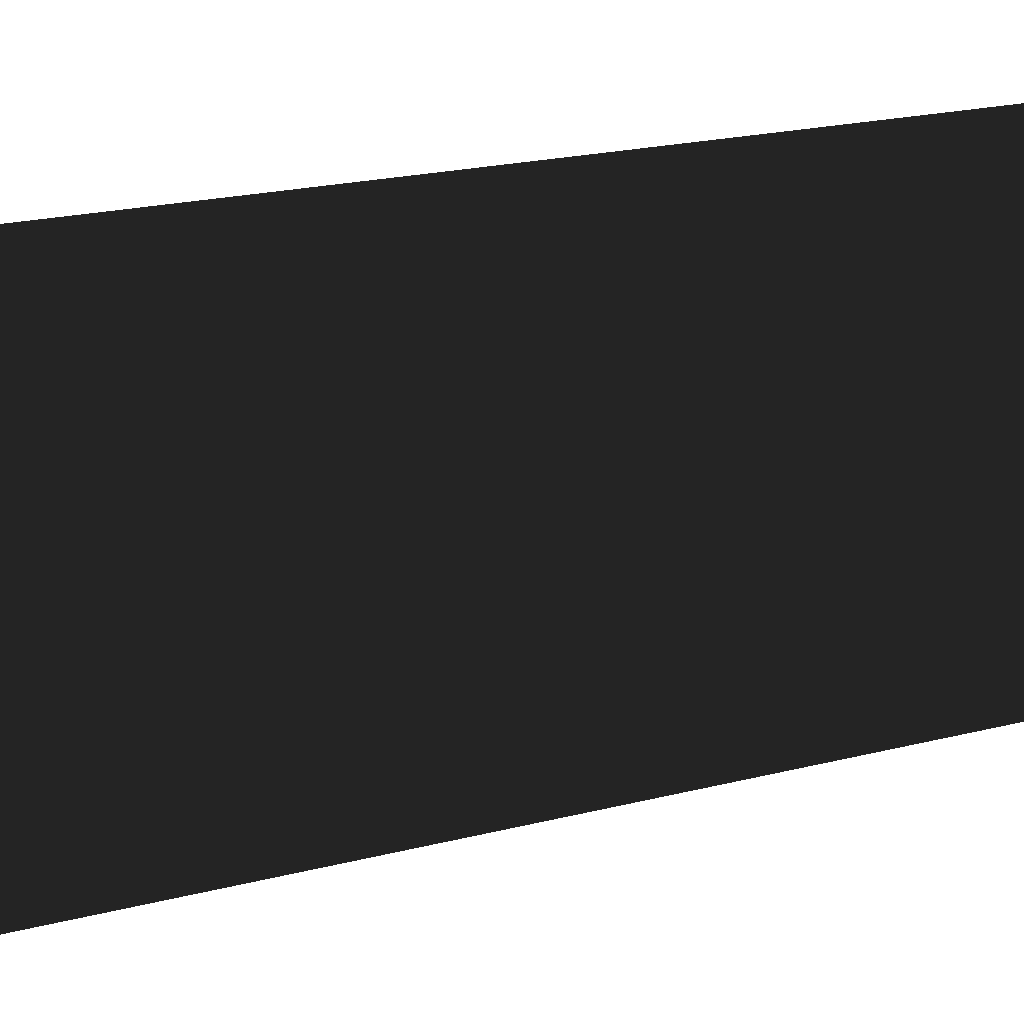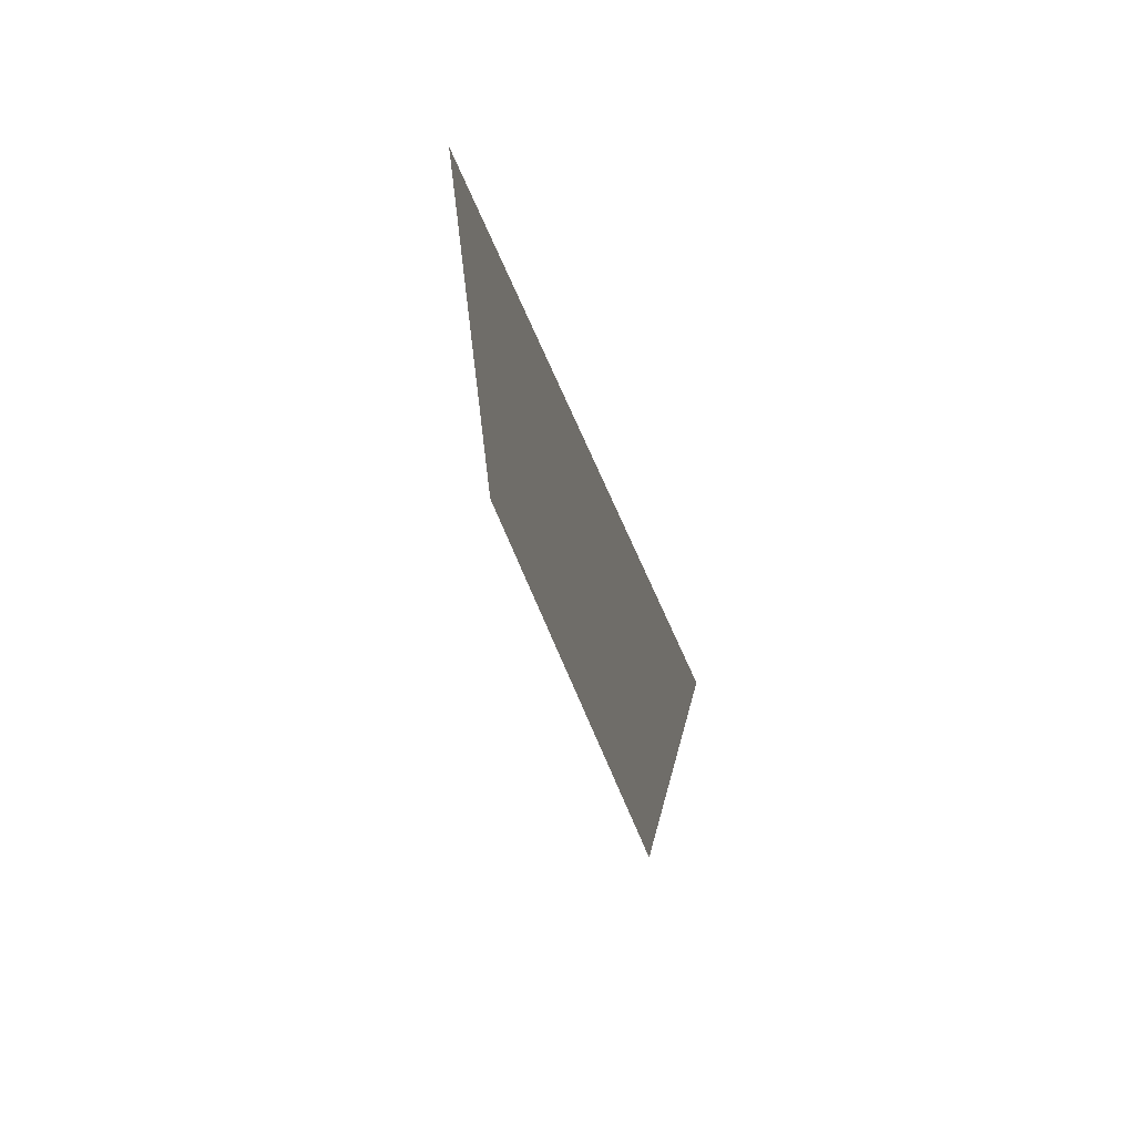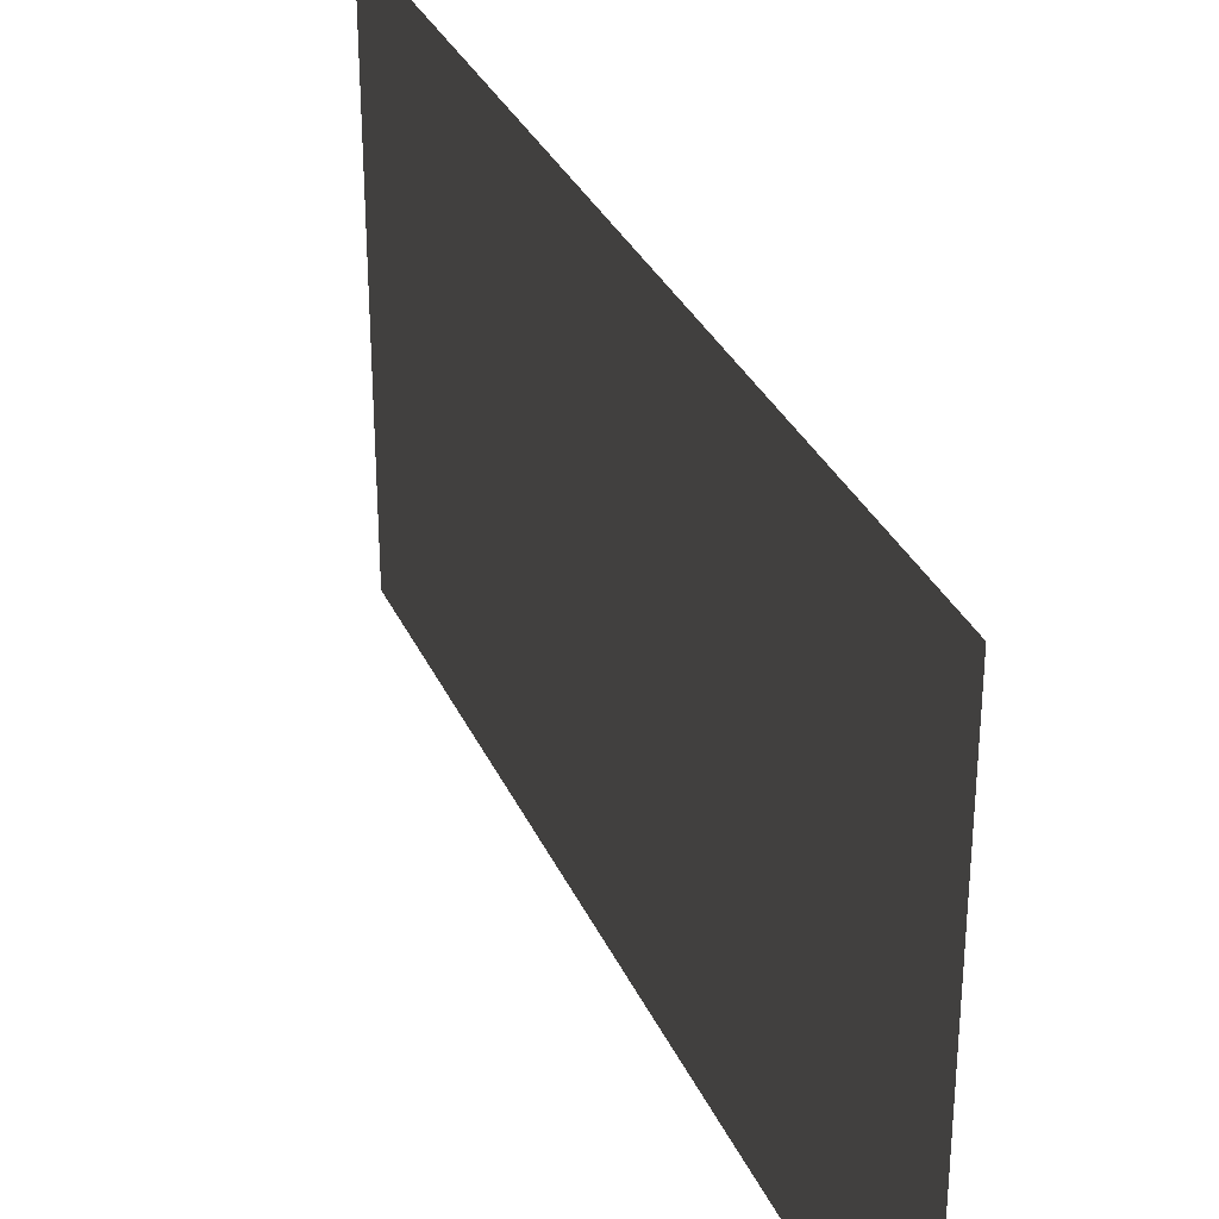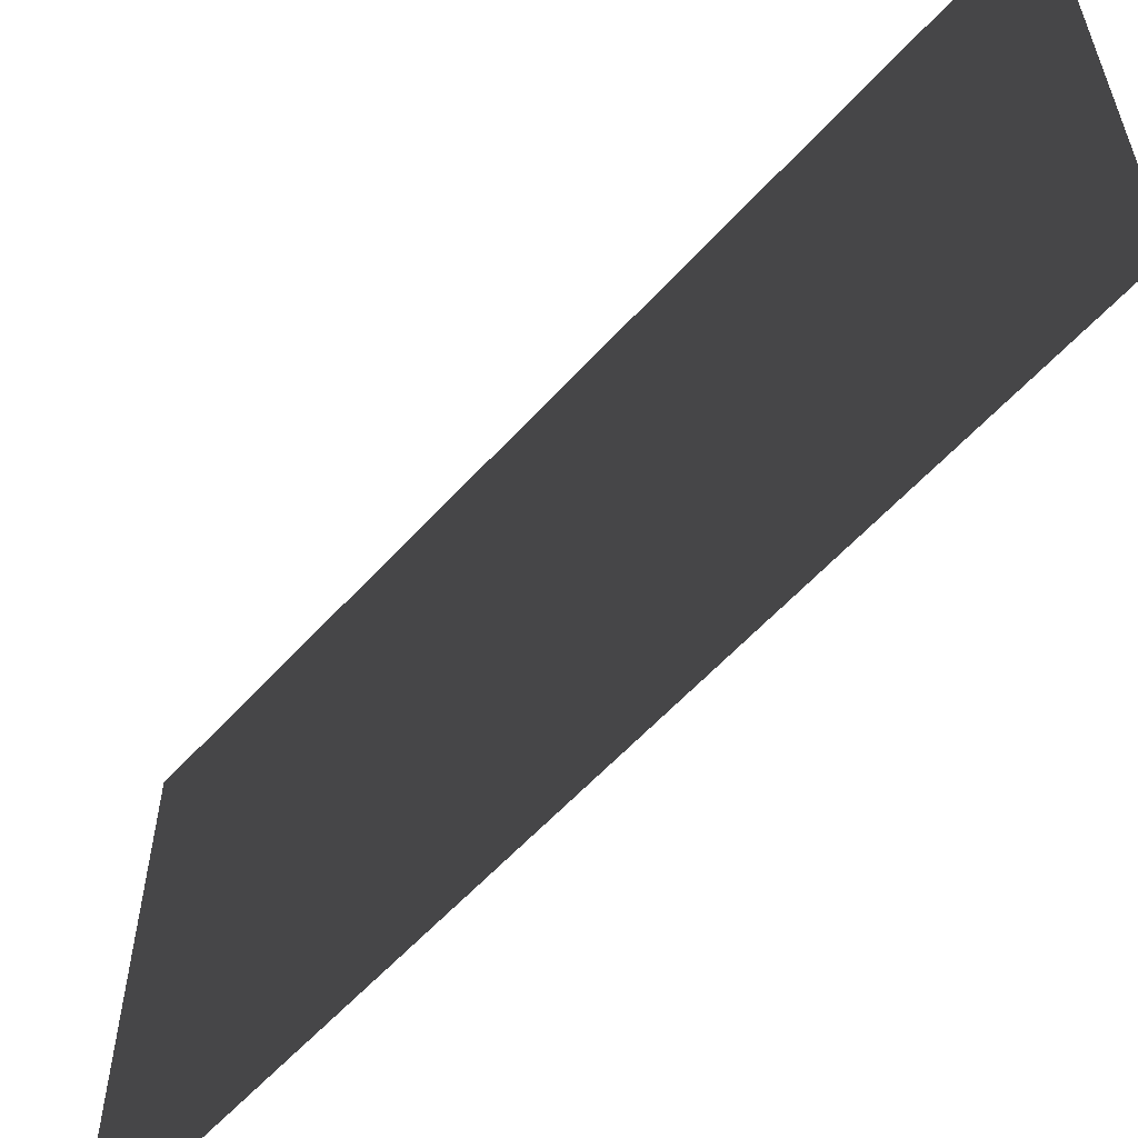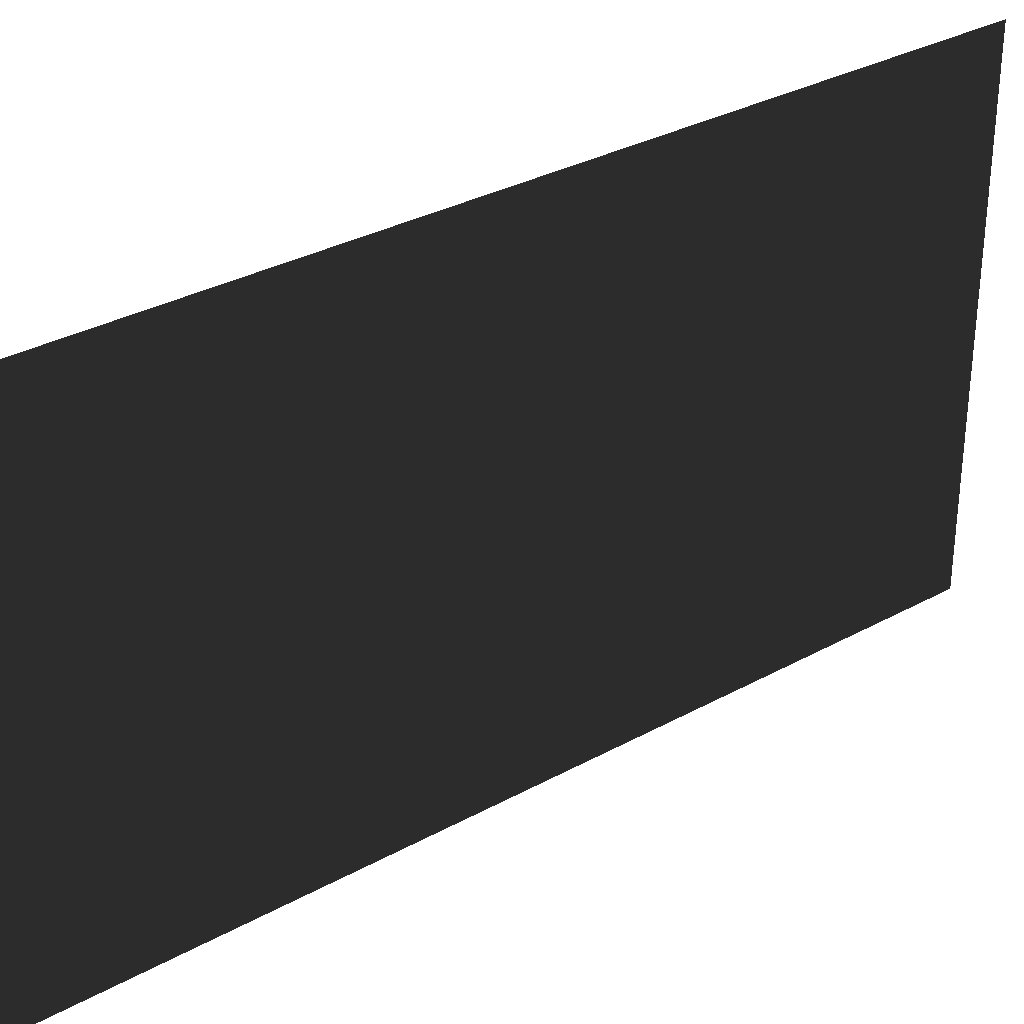
<metadata>
{"format":"obj","ext":"obj","renderer":"f3d","projection":"perspective","resolution":1024,"background":"white","views":[{"elev":22.9,"azim":-113.0,"up":"+Y"},{"elev":73.2,"azim":156.7,"up":"+Z"},{"elev":32.2,"azim":158.6,"up":"+Y"},{"elev":-58.6,"azim":-41.7,"up":"+Y"},{"elev":32.3,"azim":-127.6,"up":"+Y"}]}
</metadata>
<code>
v 3.607 5.183 49.65
v 3.607 3.597 49.65
v 3.607 3.597 52.53
v 3.607 5.183 52.53
g Building_t_1.002_35135_75
f 1 3 2
f 1 4 3

</code>
